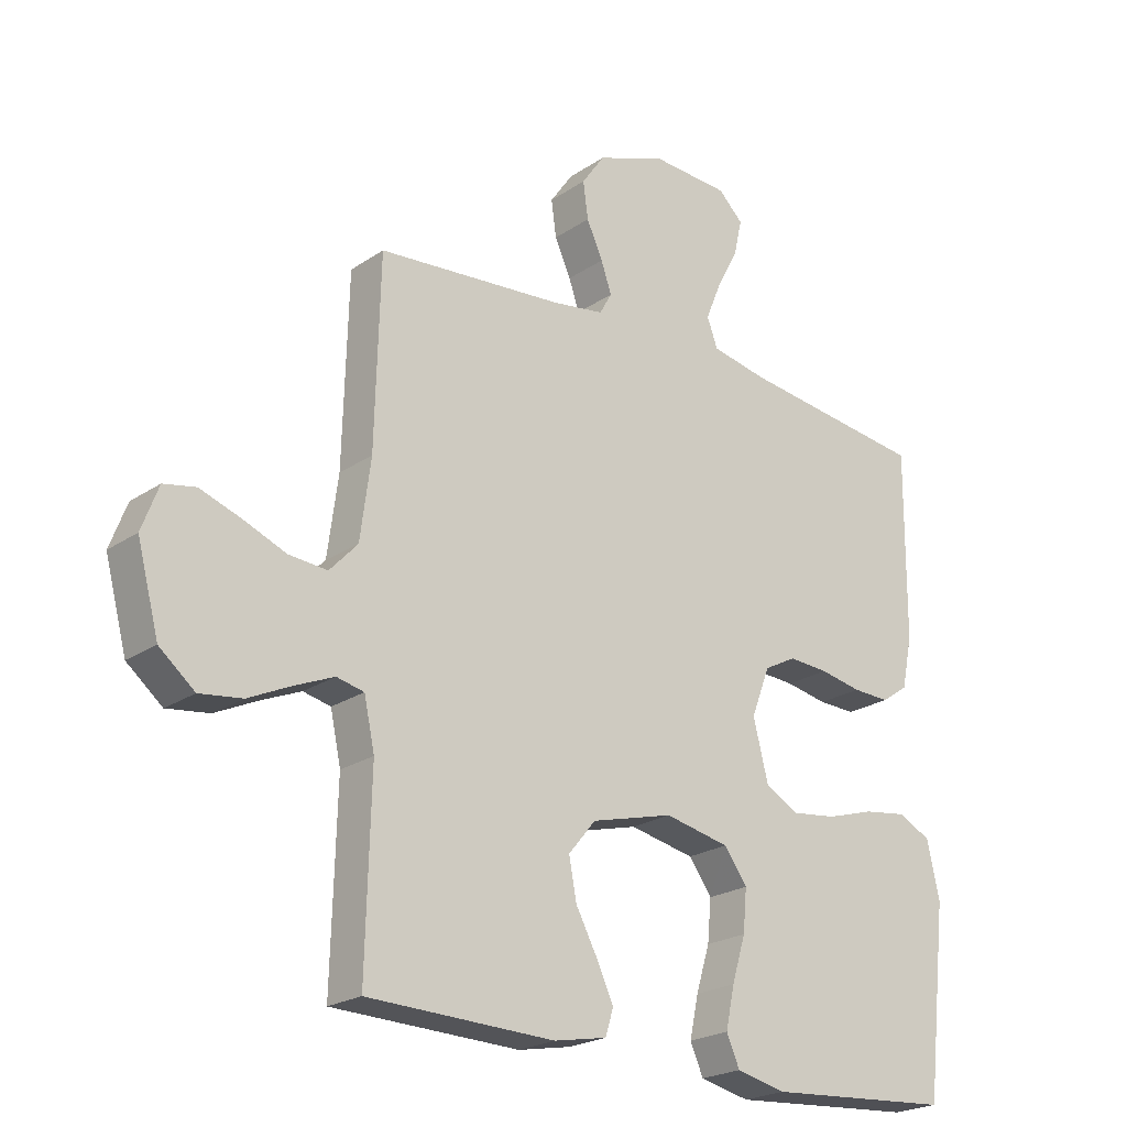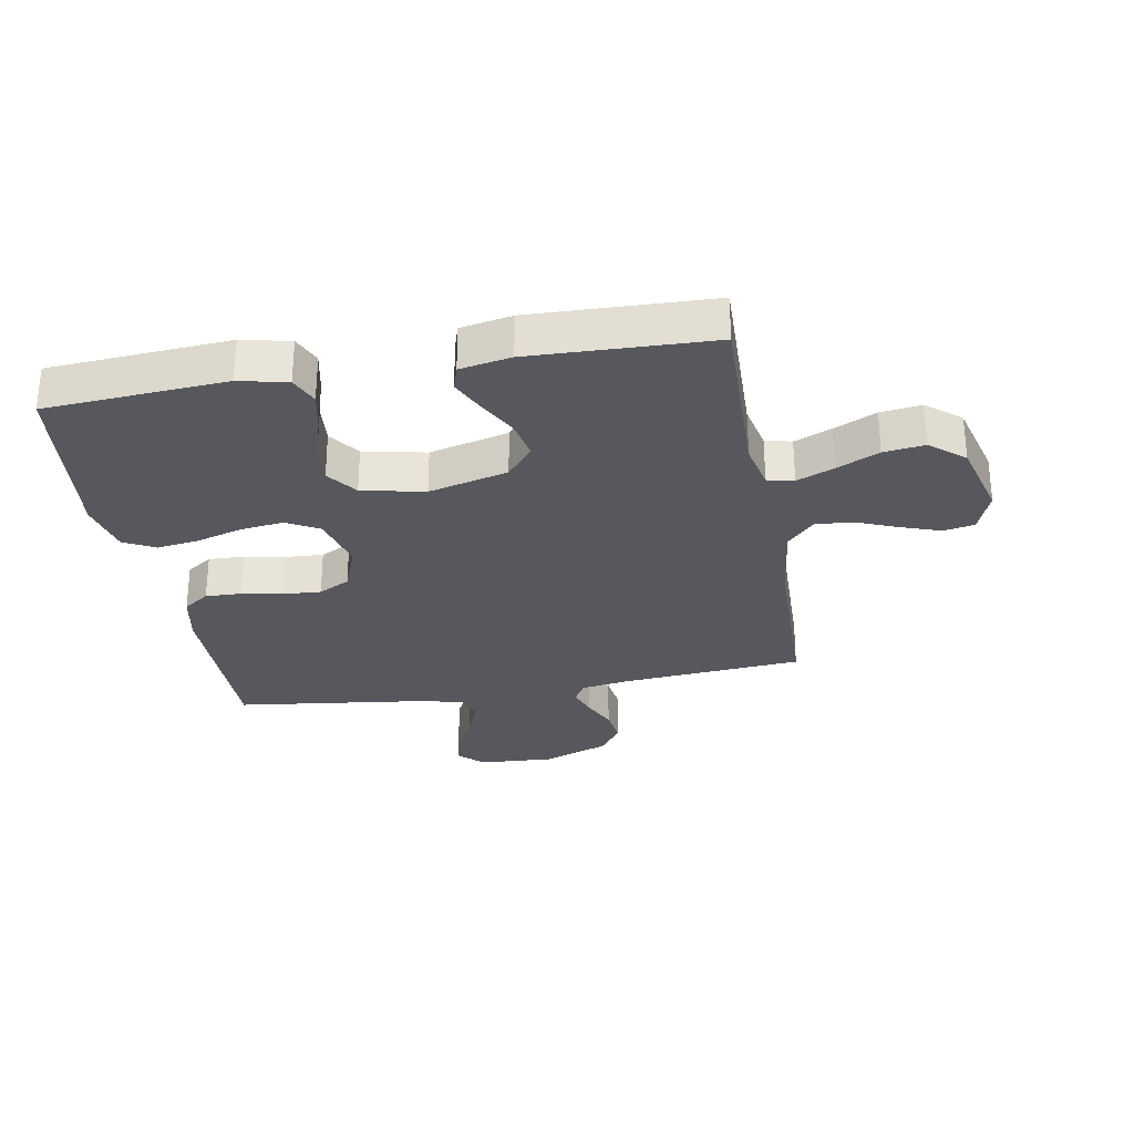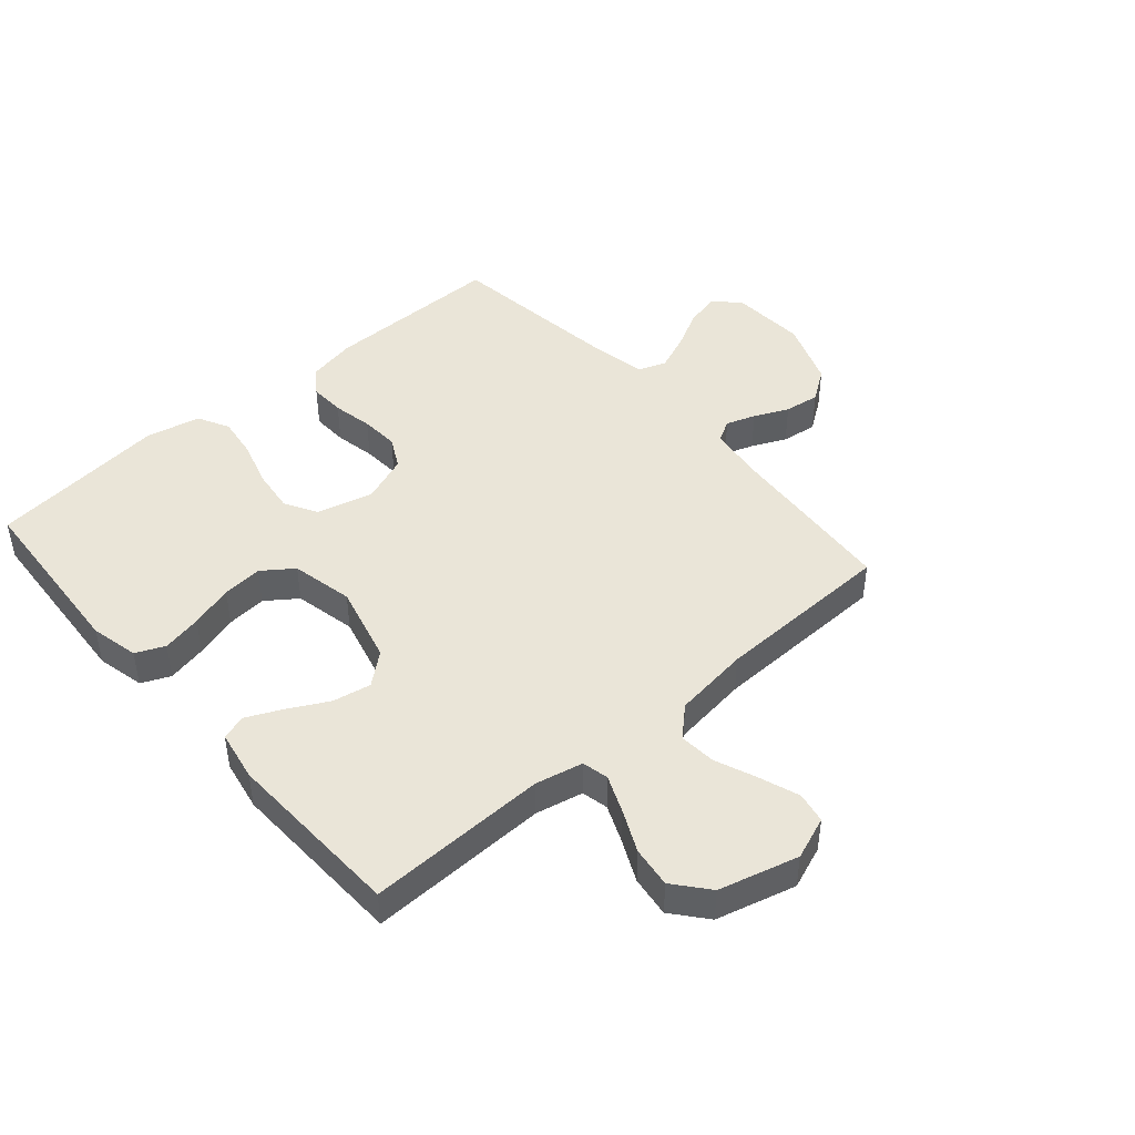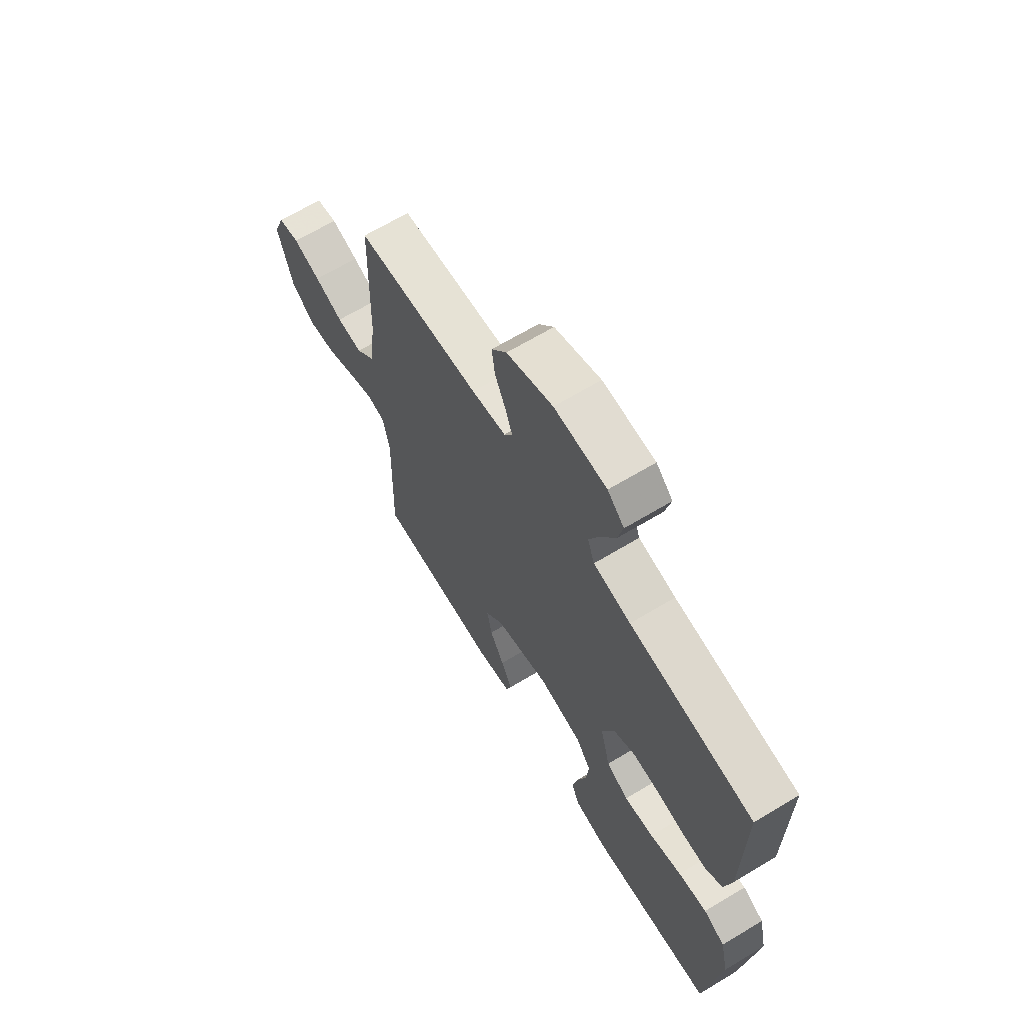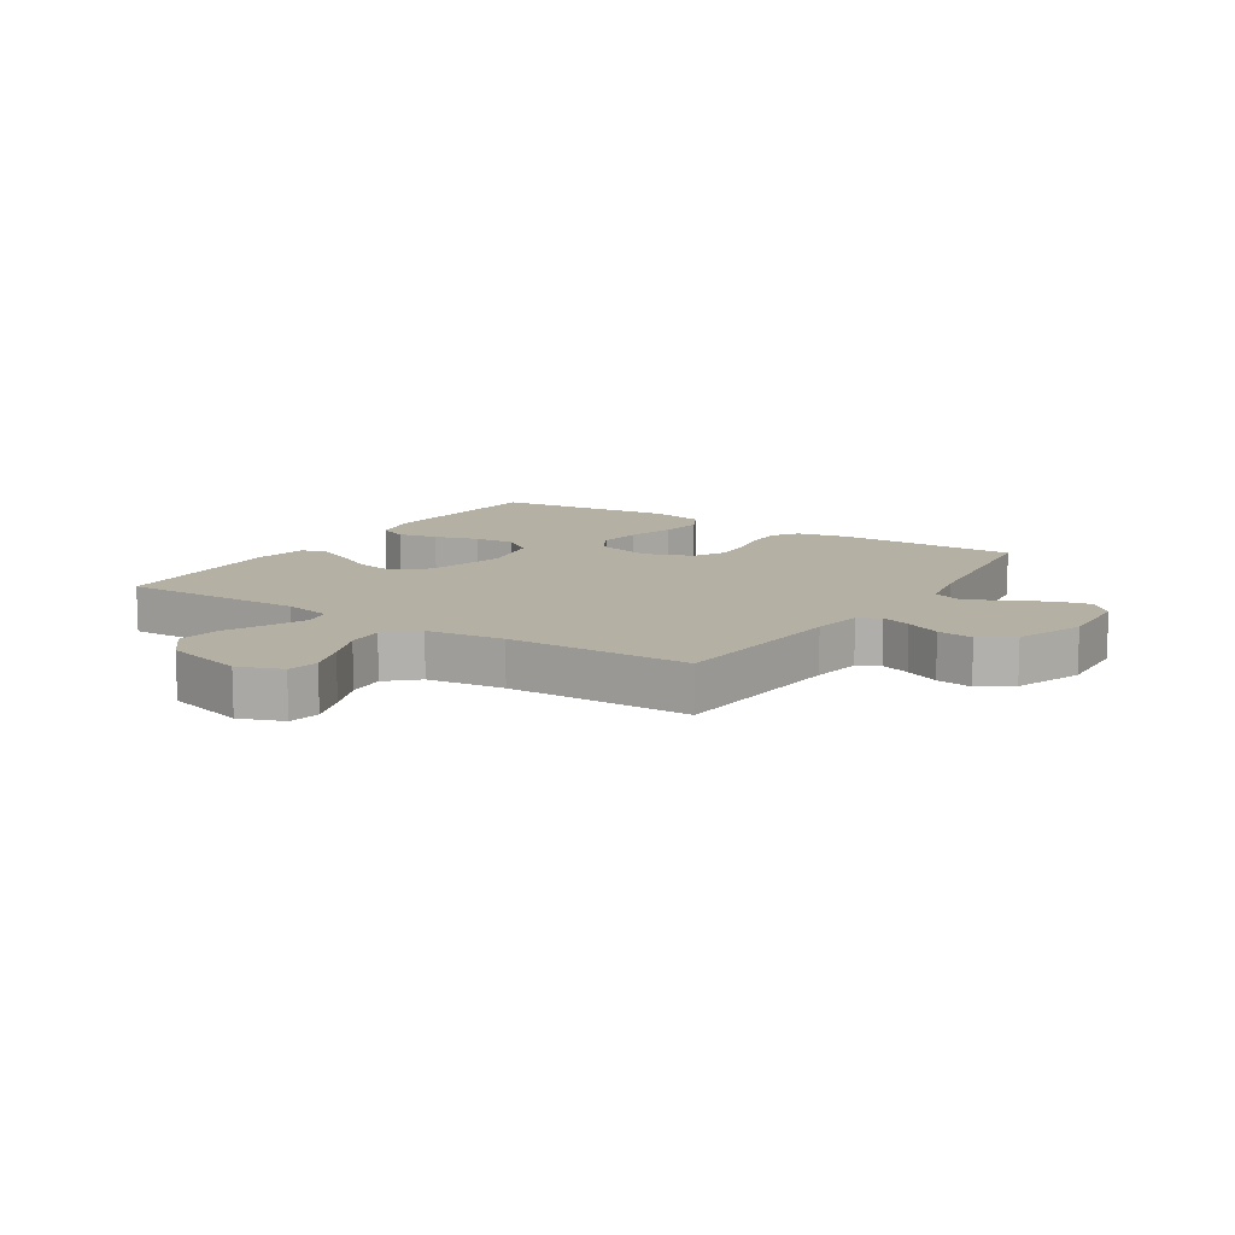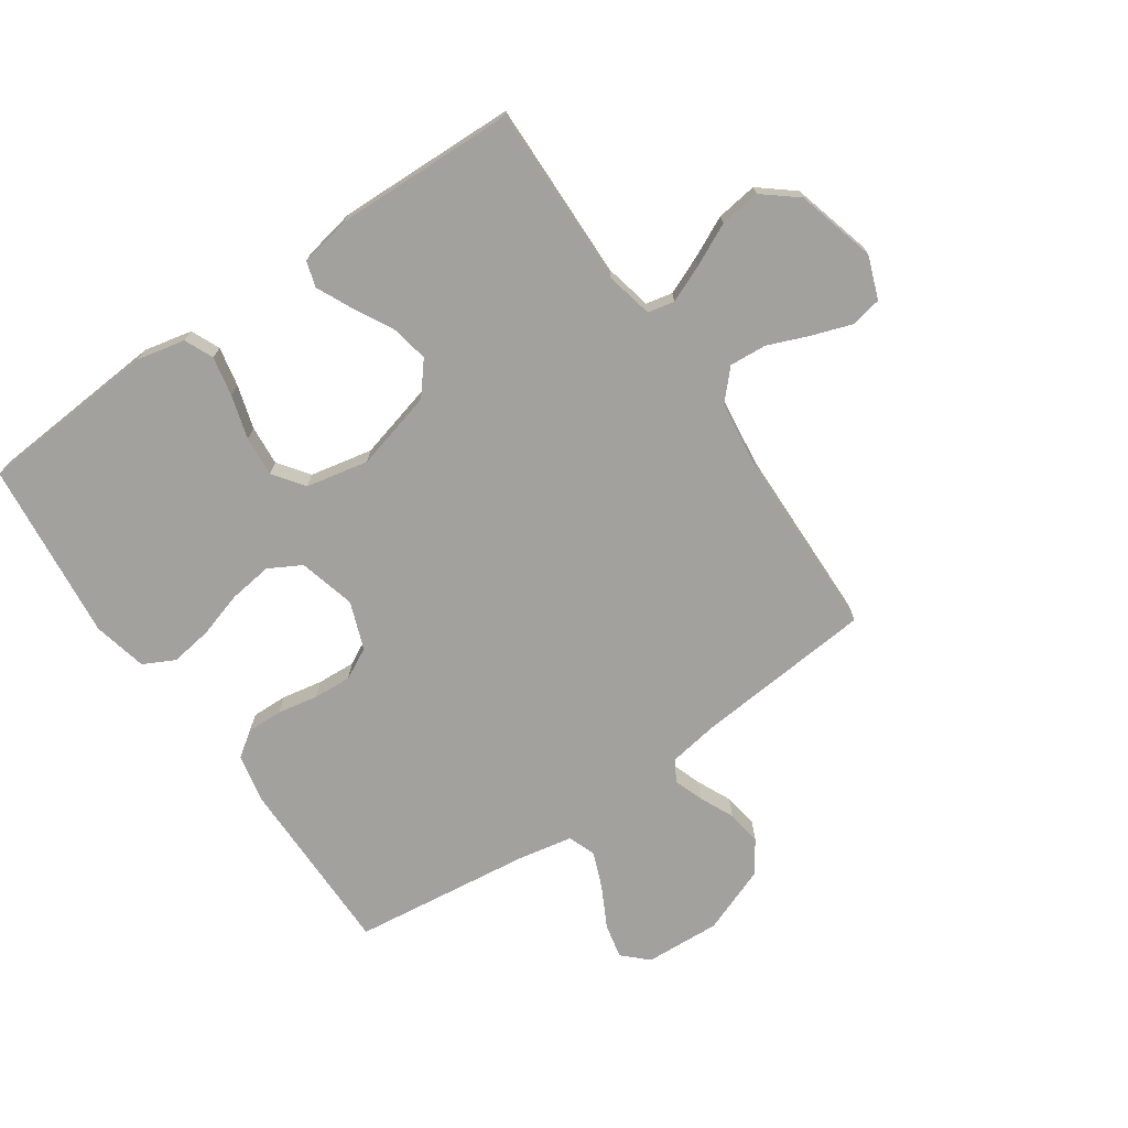
<metadata>
{"format":"obj","ext":"obj","renderer":"f3d","projection":"perspective","resolution":1024,"background":"white","views":[{"elev":-22.3,"azim":-40.7,"up":"+Z"},{"elev":-28.9,"azim":-169.9,"up":"+Y"},{"elev":45.0,"azim":-131.0,"up":"+Y"},{"elev":66.7,"azim":58.9,"up":"+Z"},{"elev":11.5,"azim":-57.1,"up":"+Y"},{"elev":-72.1,"azim":-145.2,"up":"+Y"}]}
</metadata>
<code>
v 0.5 0.07 0.5
v 0.498 0.07 0.2
v 0.481 0.07 0.117
v 0.438 0.07 0.087
v 0.378 0.07 0.089
v 0.311 0.07 0.102
v 0.247 0.07 0.106
v 0.195 0.07 0.079
v 0.165 0.07 0
v 0.189 0.07 -0.095
v 0.243 0.07 -0.125
v 0.315 0.07 -0.116
v 0.392 0.07 -0.093
v 0.462 0.07 -0.083
v 0.514 0.07 -0.11
v 0.534 0.07 -0.2
v 0.5 0.07 -0.5
v 0.2 0.07 -0.521
v 0.12 0.07 -0.503
v 0.099 0.07 -0.455
v 0.113 0.07 -0.389
v 0.135 0.07 -0.317
v 0.141 0.07 -0.25
v 0.104 0.07 -0.199
v 0 0.07 -0.177
v -0.132 0.07 -0.211
v -0.176 0.07 -0.264
v -0.164 0.07 -0.328
v -0.129 0.07 -0.394
v -0.102 0.07 -0.452
v -0.115 0.07 -0.494
v -0.2 0.07 -0.51
v -0.5 0.07 -0.5
v -0.492 0.07 -0.2
v -0.509 0.07 -0.121
v -0.553 0.07 -0.111
v -0.615 0.07 -0.137
v -0.685 0.07 -0.17
v -0.753 0.07 -0.179
v -0.81 0.07 -0.132
v -0.845 0.07 0
v -0.818 0.07 0.071
v -0.767 0.07 0.081
v -0.701 0.07 0.058
v -0.632 0.07 0.03
v -0.57 0.07 0.025
v -0.525 0.07 0.073
v -0.508 0.07 0.2
v -0.5 0.07 0.5
v -0.2 0.07 0.525
v -0.117 0.07 0.538
v -0.097 0.07 0.573
v -0.114 0.07 0.622
v -0.14 0.07 0.679
v -0.148 0.07 0.738
v -0.111 0.07 0.791
v 0 0.07 0.833
v 0.126 0.07 0.826
v 0.166 0.07 0.787
v 0.153 0.07 0.729
v 0.118 0.07 0.663
v 0.093 0.07 0.602
v 0.11 0.07 0.556
v 0.2 0.07 0.538
v 0.5 0 0.5
v 0.498 0 0.2
v 0.481 0 0.117
v 0.438 0 0.087
v 0.378 0 0.089
v 0.311 0 0.102
v 0.247 0 0.106
v 0.195 0 0.079
v 0.165 0 0
v 0.189 0 -0.095
v 0.243 0 -0.125
v 0.315 0 -0.116
v 0.392 0 -0.093
v 0.462 0 -0.083
v 0.514 0 -0.11
v 0.534 0 -0.2
v 0.5 0 -0.5
v 0.2 0 -0.521
v 0.12 0 -0.503
v 0.099 0 -0.455
v 0.113 0 -0.389
v 0.135 0 -0.317
v 0.141 0 -0.25
v 0.104 0 -0.199
v 0 0 -0.177
v -0.132 0 -0.211
v -0.176 0 -0.264
v -0.164 0 -0.328
v -0.129 0 -0.394
v -0.102 0 -0.452
v -0.115 0 -0.494
v -0.2 0 -0.51
v -0.5 0 -0.5
v -0.492 0 -0.2
v -0.509 0 -0.121
v -0.553 0 -0.111
v -0.615 0 -0.137
v -0.685 0 -0.17
v -0.753 0 -0.179
v -0.81 0 -0.132
v -0.845 0 0
v -0.818 0 0.071
v -0.767 0 0.081
v -0.701 0 0.058
v -0.632 0 0.03
v -0.57 0 0.025
v -0.525 0 0.073
v -0.508 0 0.2
v -0.5 0 0.5
v -0.2 0 0.525
v -0.117 0 0.538
v -0.097 0 0.573
v -0.114 0 0.622
v -0.14 0 0.679
v -0.148 0 0.738
v -0.111 0 0.791
v 0 0 0.833
v 0.126 0 0.826
v 0.166 0 0.787
v 0.153 0 0.729
v 0.118 0 0.663
v 0.093 0 0.602
v 0.11 0 0.556
v 0.2 0 0.538
f 59 60 61
f 58 59 61
f 57 58 61
f 56 57 61
f 55 56 61
f 54 55 61
f 53 54 61
f 52 53 61 62
f 51 52 62 63
f 48 49 50
f 51 63 64
f 50 51 64
f 48 50 64
f 47 48 64
f 43 44 45
f 42 43 45
f 41 42 45
f 40 41 45
f 39 40 45
f 38 39 45
f 37 38 45
f 36 37 45 46
f 64 1 2
f 47 64 2
f 46 47 2
f 36 46 2
f 35 36 2
f 32 33 34
f 31 32 34
f 30 31 34
f 29 30 34
f 28 29 34
f 20 21 22
f 19 20 22
f 18 19 22
f 17 18 22
f 16 17 22
f 15 16 22
f 14 15 22
f 13 14 22
f 12 13 22
f 11 12 22 23
f 10 11 23 24
f 4 5 6
f 3 4 6
f 2 3 6
f 2 6 7
f 35 2 7
f 27 28 34 35
f 26 27 35
f 25 26 35
f 9 10 24 25
f 8 9 25 35
f 7 8 35
f 125 124 123
f 125 123 122
f 125 122 121
f 125 121 120
f 125 120 119
f 125 119 118
f 125 118 117
f 126 125 117 116
f 127 126 116 115
f 114 113 112
f 128 127 115
f 128 115 114
f 128 114 112
f 128 112 111
f 109 108 107
f 109 107 106
f 109 106 105
f 109 105 104
f 109 104 103
f 109 103 102
f 109 102 101
f 110 109 101 100
f 66 65 128
f 66 128 111
f 66 111 110
f 66 110 100
f 66 100 99
f 98 97 96
f 98 96 95
f 98 95 94
f 98 94 93
f 98 93 92
f 86 85 84
f 86 84 83
f 86 83 82
f 86 82 81
f 86 81 80
f 86 80 79
f 86 79 78
f 86 78 77
f 86 77 76
f 87 86 76 75
f 88 87 75 74
f 70 69 68
f 70 68 67
f 70 67 66
f 71 70 66
f 71 66 99
f 99 98 92 91
f 99 91 90
f 99 90 89
f 89 88 74 73
f 99 89 73 72
f 99 72 71
f 1 65 66 2
f 2 66 67 3
f 3 67 68 4
f 4 68 69 5
f 5 69 70 6
f 6 70 71 7
f 7 71 72 8
f 8 72 73 9
f 9 73 74 10
f 10 74 75 11
f 11 75 76 12
f 12 76 77 13
f 13 77 78 14
f 14 78 79 15
f 15 79 80 16
f 16 80 81 17
f 17 81 82 18
f 18 82 83 19
f 19 83 84 20
f 20 84 85 21
f 21 85 86 22
f 22 86 87 23
f 23 87 88 24
f 24 88 89 25
f 25 89 90 26
f 26 90 91 27
f 27 91 92 28
f 28 92 93 29
f 29 93 94 30
f 30 94 95 31
f 31 95 96 32
f 32 96 97 33
f 33 97 98 34
f 34 98 99 35
f 35 99 100 36
f 36 100 101 37
f 37 101 102 38
f 38 102 103 39
f 39 103 104 40
f 40 104 105 41
f 41 105 106 42
f 42 106 107 43
f 43 107 108 44
f 44 108 109 45
f 45 109 110 46
f 46 110 111 47
f 47 111 112 48
f 48 112 113 49
f 49 113 114 50
f 50 114 115 51
f 51 115 116 52
f 52 116 117 53
f 53 117 118 54
f 54 118 119 55
f 55 119 120 56
f 56 120 121 57
f 57 121 122 58
f 58 122 123 59
f 59 123 124 60
f 60 124 125 61
f 61 125 126 62
f 62 126 127 63
f 63 127 128 64
f 64 128 65 1

</code>
